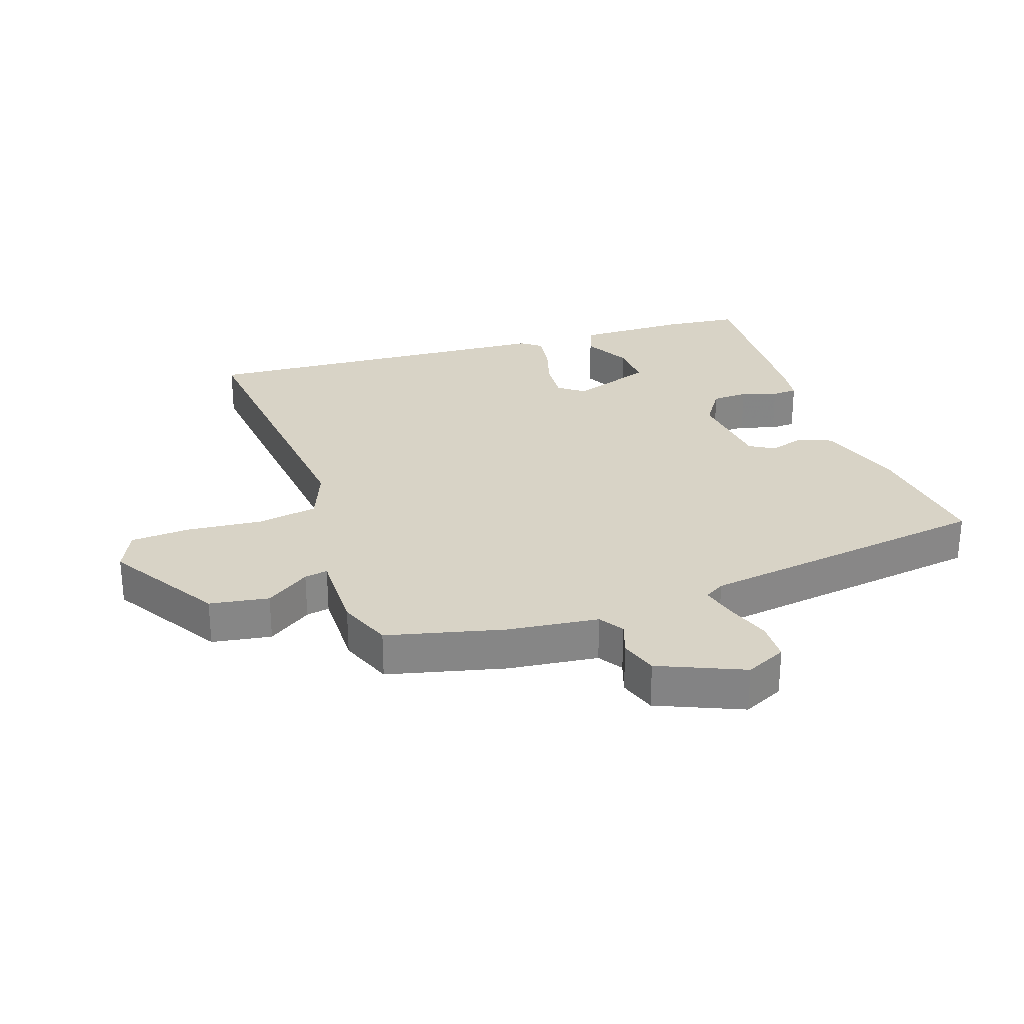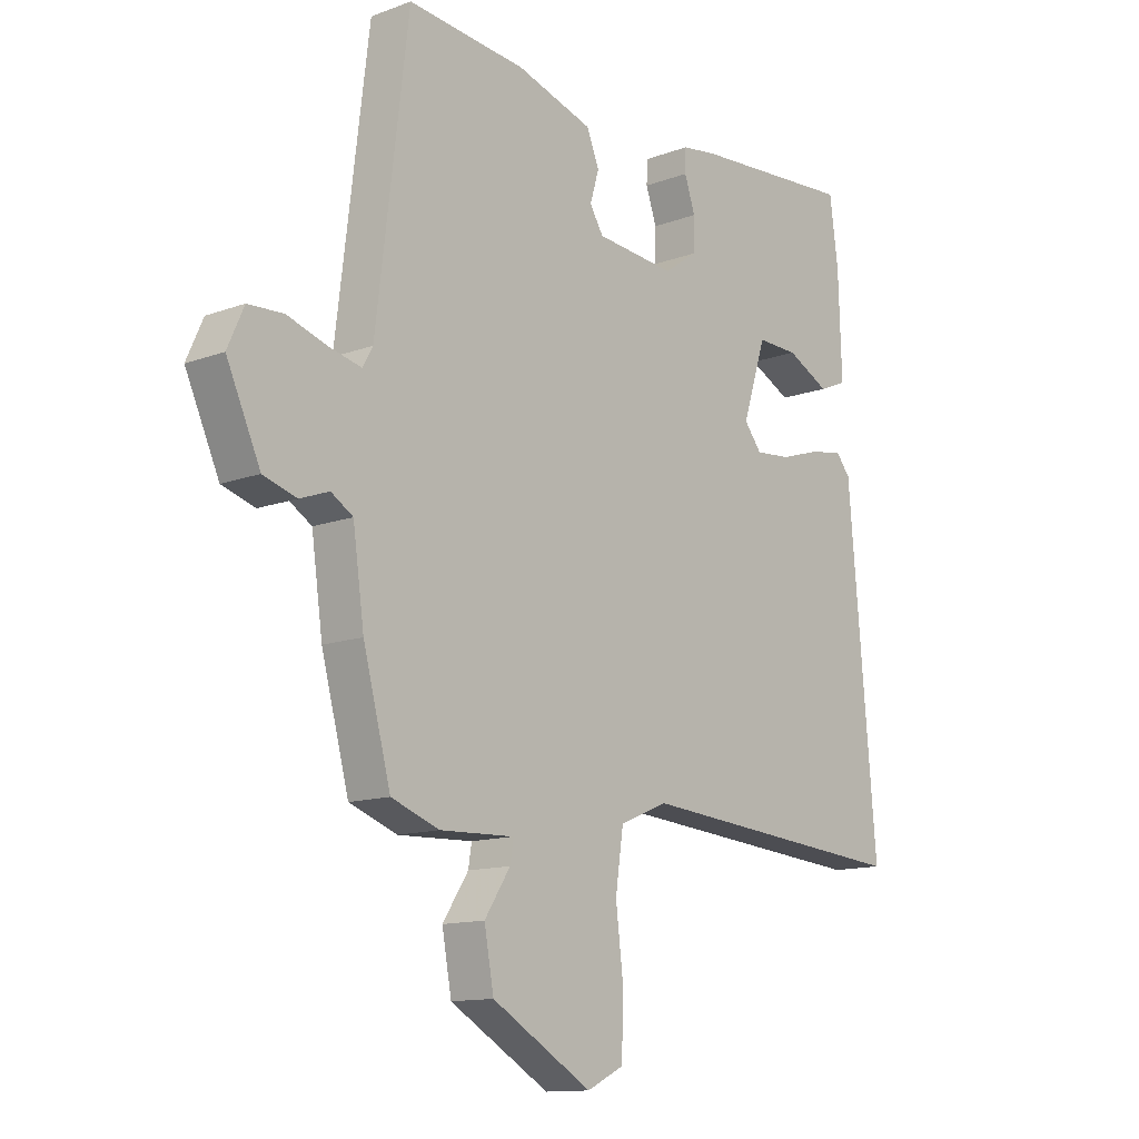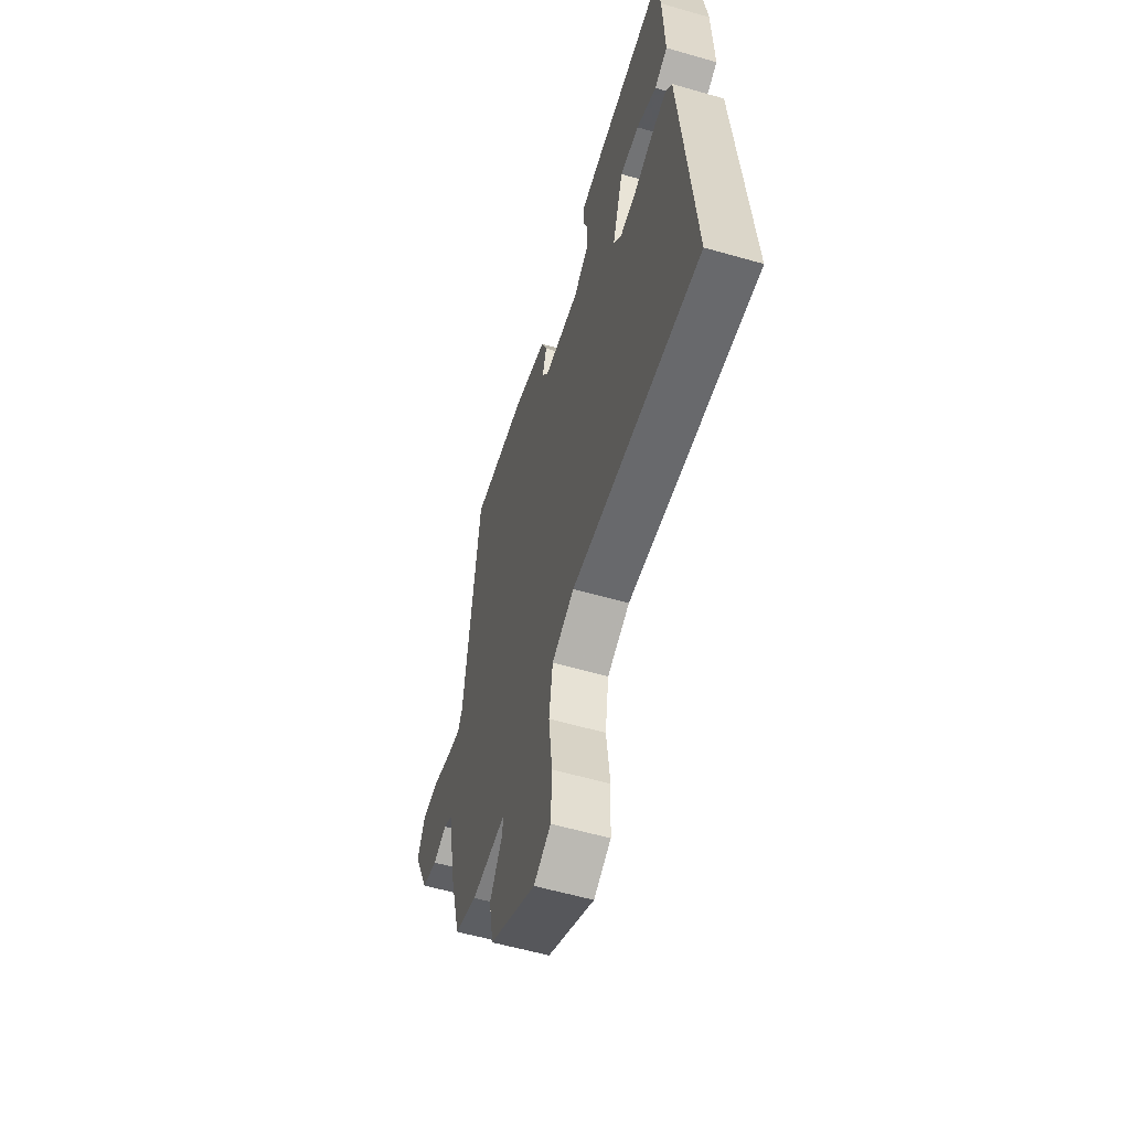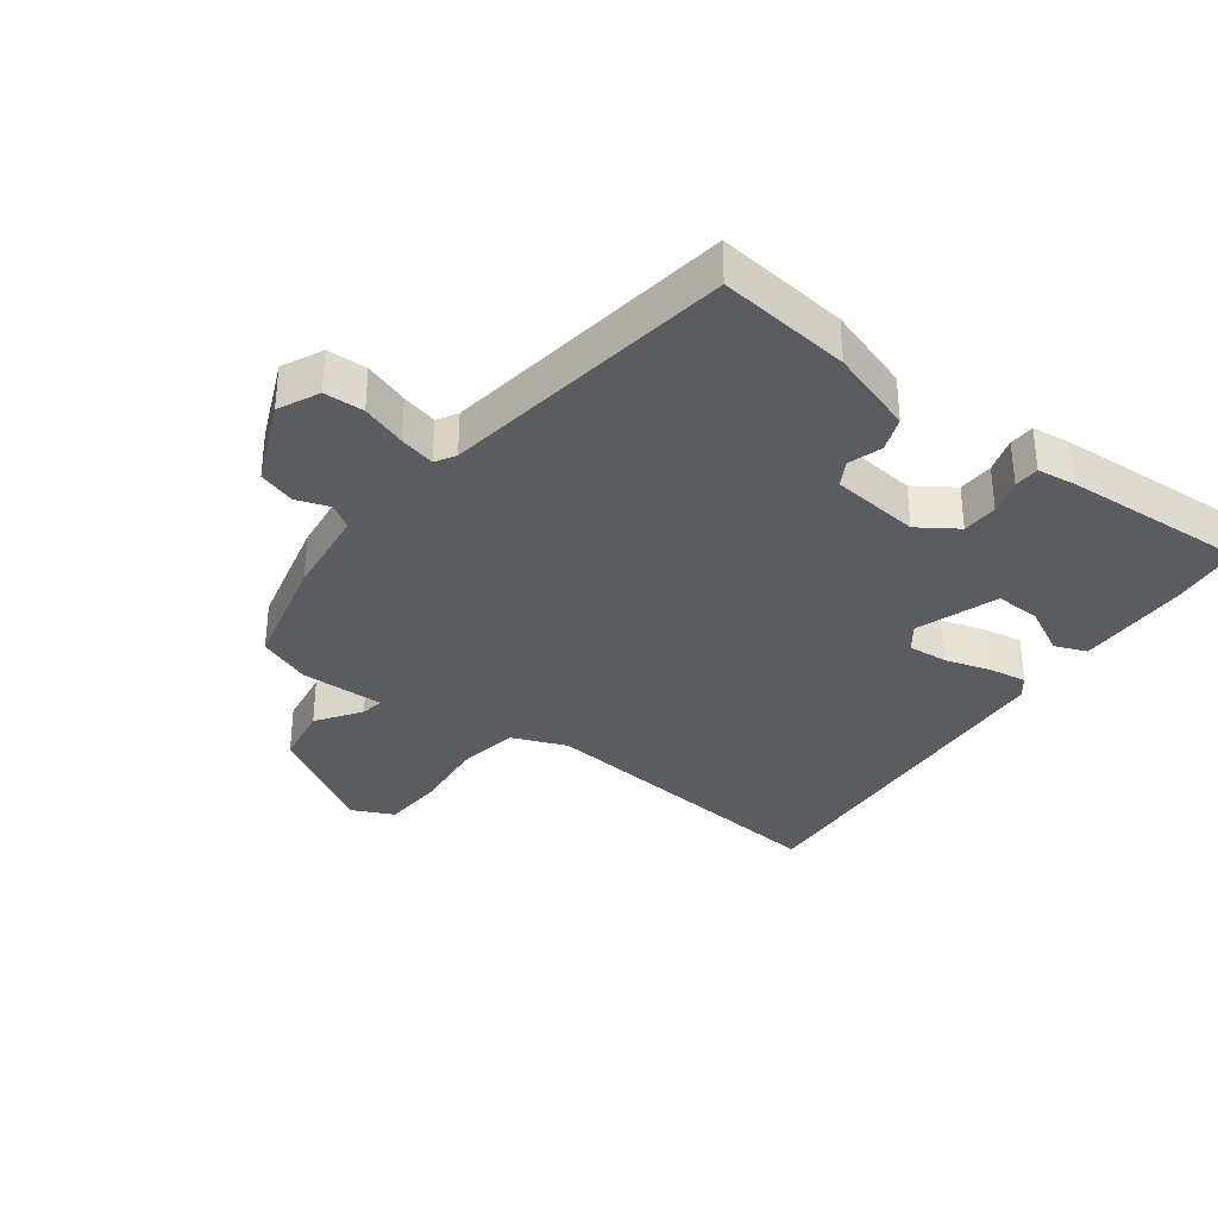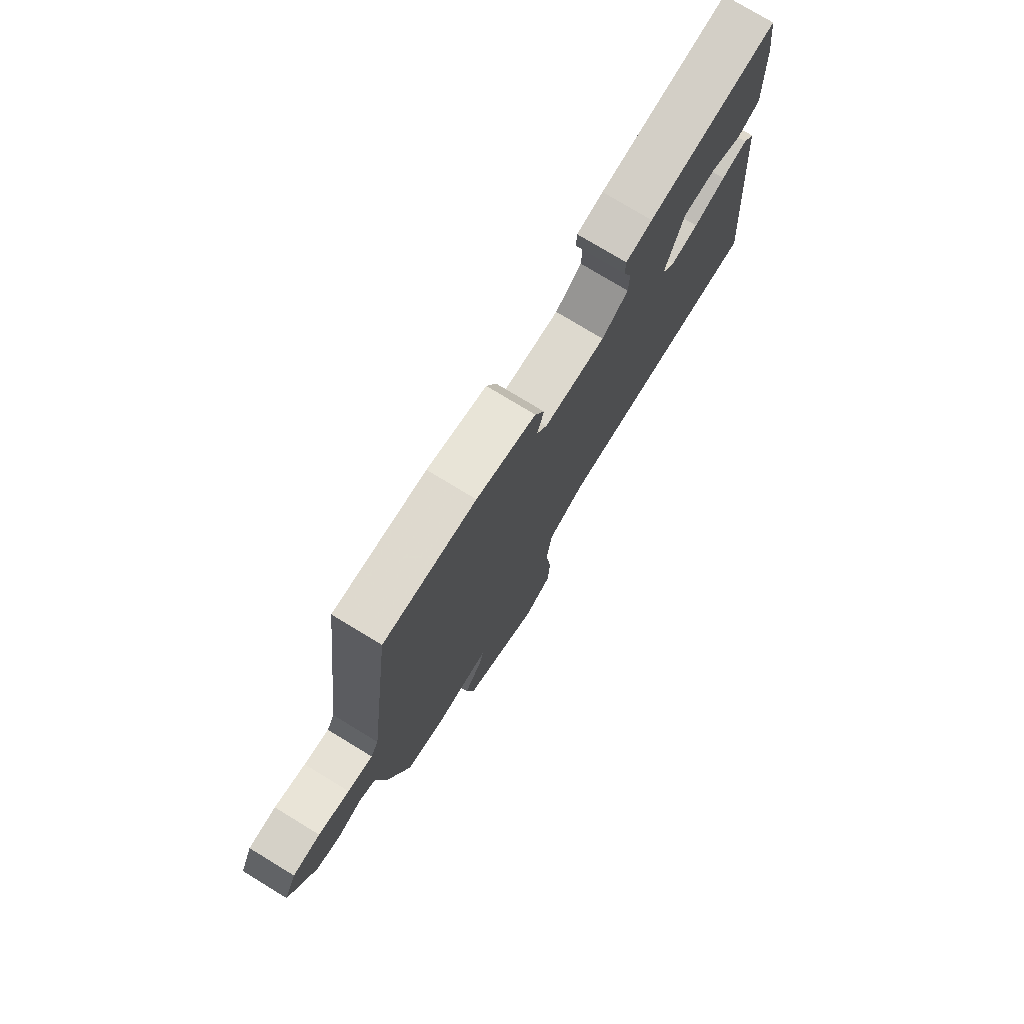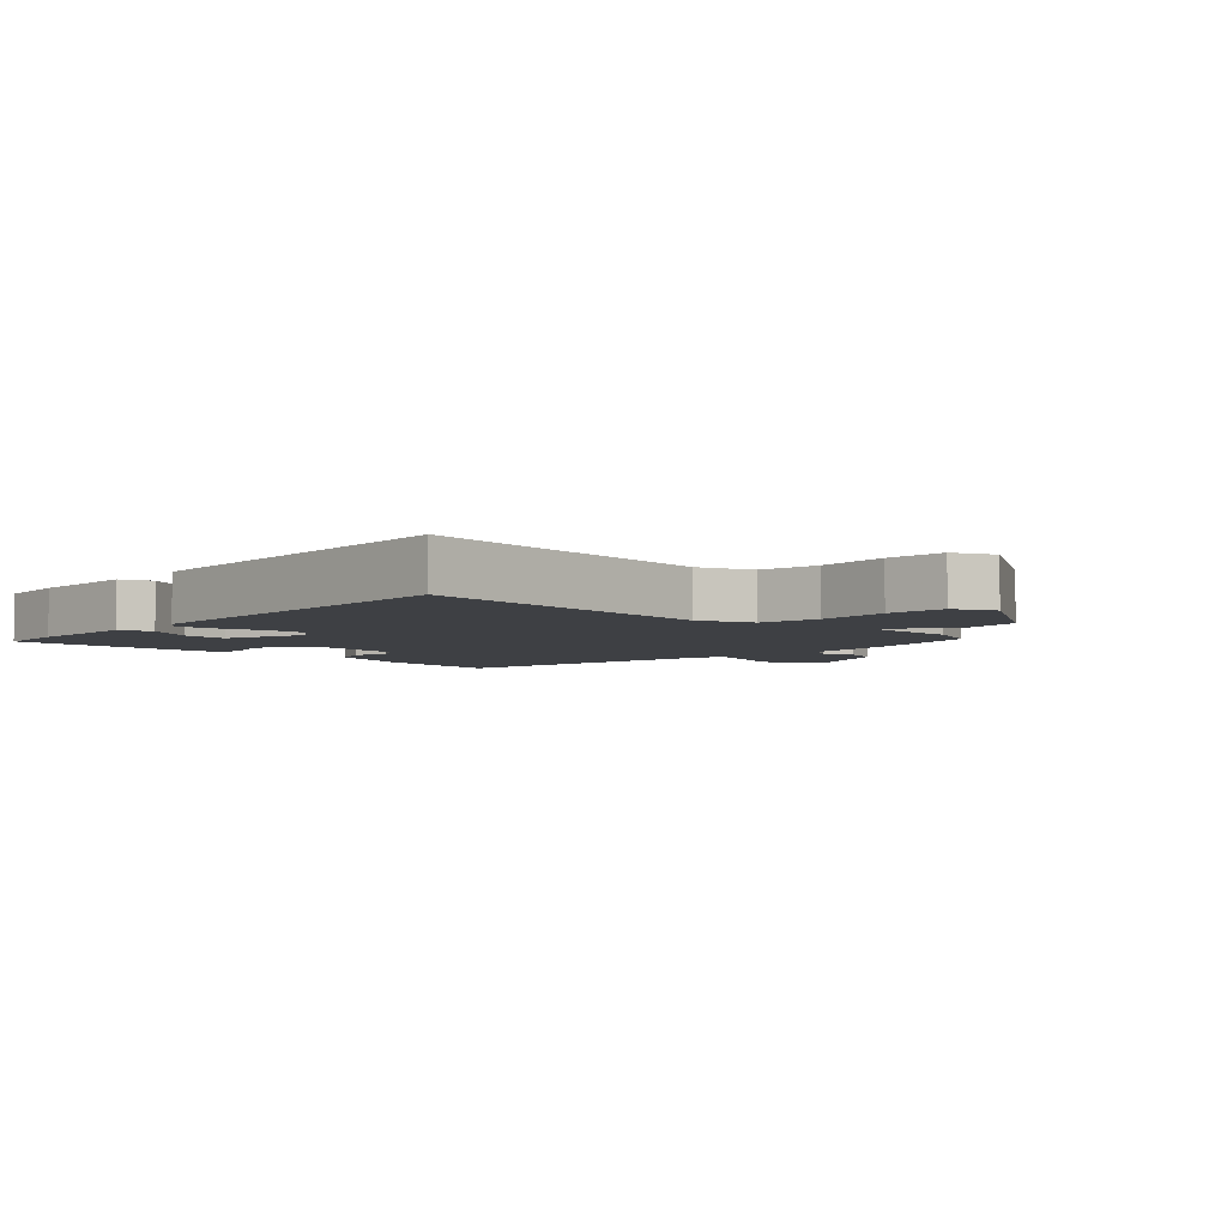
<metadata>
{"format":"obj","ext":"obj","renderer":"f3d","projection":"perspective","resolution":1024,"background":"white","views":[{"elev":28.2,"azim":-110.1,"up":"+Y"},{"elev":-12.8,"azim":-49.4,"up":"+Z"},{"elev":-57.4,"azim":73.3,"up":"+Z"},{"elev":-33.9,"azim":-37.9,"up":"+Y"},{"elev":76.8,"azim":-58.7,"up":"+Z"},{"elev":-4.7,"azim":134.7,"up":"+Y"}]}
</metadata>
<code>
v 0.47 0.07 0.505
v 0.485 0.07 0.391
v 0.491 0.07 0.214
v 0.441 0.07 0.193
v 0.365 0.07 0.231
v 0.292 0.07 0.233
v 0.25 0.07 0.102
v 0.281 0.07 0.063
v 0.344 0.07 0.069
v 0.416 0.07 0.092
v 0.475 0.07 0.102
v 0.5 0.07 0.071
v 0.55 0.07 -0.503
v 0.057 0.07 -0.463
v -0.029 0.07 -0.499
v -0.043 0.07 -0.596
v -0.029 0.07 -0.713
v -0.033 0.07 -0.808
v -0.098 0.07 -0.84
v -0.276 0.07 -0.736
v -0.293 0.07 -0.643
v -0.247 0.07 -0.573
v -0.241 0.07 -0.536
v -0.374 0.07 -0.541
v -0.459 0.07 -0.51
v -0.508 0.07 -0.326
v -0.528 0.07 -0.184
v -0.567 0.07 -0.16
v -0.619 0.07 -0.179
v -0.678 0.07 -0.161
v -0.738 0.07 -0.029
v -0.709 0.07 0.036
v -0.646 0.07 0.039
v -0.575 0.07 0.016
v -0.518 0.07 0.003
v -0.5 0.07 0.035
v -0.443 0.07 0.503
v -0.233 0.07 0.482
v -0.097 0.07 0.44
v -0.075 0.07 0.386
v -0.091 0.07 0.332
v -0.067 0.07 0.293
v 0.074 0.07 0.28
v 0.134 0.07 0.322
v 0.135 0.07 0.379
v 0.116 0.07 0.435
v 0.117 0.07 0.475
v 0.177 0.07 0.484
v 0.47 0 0.505
v 0.485 0 0.391
v 0.491 0 0.214
v 0.441 0 0.193
v 0.365 0 0.231
v 0.292 0 0.233
v 0.25 0 0.102
v 0.281 0 0.063
v 0.344 0 0.069
v 0.416 0 0.092
v 0.475 0 0.102
v 0.5 0 0.071
v 0.55 0 -0.503
v 0.057 0 -0.463
v -0.029 0 -0.499
v -0.043 0 -0.596
v -0.029 0 -0.713
v -0.033 0 -0.808
v -0.098 0 -0.84
v -0.276 0 -0.736
v -0.293 0 -0.643
v -0.247 0 -0.573
v -0.241 0 -0.536
v -0.374 0 -0.541
v -0.459 0 -0.51
v -0.508 0 -0.326
v -0.528 0 -0.184
v -0.567 0 -0.16
v -0.619 0 -0.179
v -0.678 0 -0.161
v -0.738 0 -0.029
v -0.709 0 0.036
v -0.646 0 0.039
v -0.575 0 0.016
v -0.518 0 0.003
v -0.5 0 0.035
v -0.443 0 0.503
v -0.233 0 0.482
v -0.097 0 0.44
v -0.075 0 0.386
v -0.091 0 0.332
v -0.067 0 0.293
v 0.074 0 0.28
v 0.134 0 0.322
v 0.135 0 0.379
v 0.116 0 0.435
v 0.117 0 0.475
v 0.177 0 0.484
f 3 4 5
f 2 3 5
f 1 2 5
f 48 1 5
f 47 48 5
f 46 47 5
f 45 46 5
f 44 45 5 6
f 43 44 6 7
f 42 43 7 8
f 39 40 41
f 38 39 41
f 37 38 41
f 36 37 41
f 35 36 41 42
f 32 33 34
f 31 32 34
f 30 31 34
f 29 30 34
f 28 29 34
f 27 28 34 35
f 35 42 8
f 27 35 8
f 26 27 8
f 25 26 8
f 24 25 8
f 23 24 8
f 20 21 22
f 19 20 22
f 18 19 22
f 17 18 22
f 16 17 22
f 15 16 22 23
f 12 13 14
f 11 12 14
f 10 11 14
f 9 10 14
f 14 15 23
f 9 14 23
f 8 9 23
f 53 52 51
f 53 51 50
f 53 50 49
f 53 49 96
f 53 96 95
f 53 95 94
f 53 94 93
f 54 53 93 92
f 55 54 92 91
f 56 55 91 90
f 89 88 87
f 89 87 86
f 89 86 85
f 89 85 84
f 90 89 84 83
f 82 81 80
f 82 80 79
f 82 79 78
f 82 78 77
f 82 77 76
f 83 82 76 75
f 56 90 83
f 56 83 75
f 56 75 74
f 56 74 73
f 56 73 72
f 56 72 71
f 70 69 68
f 70 68 67
f 70 67 66
f 70 66 65
f 70 65 64
f 71 70 64 63
f 62 61 60
f 62 60 59
f 62 59 58
f 62 58 57
f 71 63 62
f 71 62 57
f 71 57 56
f 1 49 50 2
f 2 50 51 3
f 3 51 52 4
f 4 52 53 5
f 5 53 54 6
f 6 54 55 7
f 7 55 56 8
f 8 56 57 9
f 9 57 58 10
f 10 58 59 11
f 11 59 60 12
f 12 60 61 13
f 13 61 62 14
f 14 62 63 15
f 15 63 64 16
f 16 64 65 17
f 17 65 66 18
f 18 66 67 19
f 19 67 68 20
f 20 68 69 21
f 21 69 70 22
f 22 70 71 23
f 23 71 72 24
f 24 72 73 25
f 25 73 74 26
f 26 74 75 27
f 27 75 76 28
f 28 76 77 29
f 29 77 78 30
f 30 78 79 31
f 31 79 80 32
f 32 80 81 33
f 33 81 82 34
f 34 82 83 35
f 35 83 84 36
f 36 84 85 37
f 37 85 86 38
f 38 86 87 39
f 39 87 88 40
f 40 88 89 41
f 41 89 90 42
f 42 90 91 43
f 43 91 92 44
f 44 92 93 45
f 45 93 94 46
f 46 94 95 47
f 47 95 96 48
f 48 96 49 1

</code>
